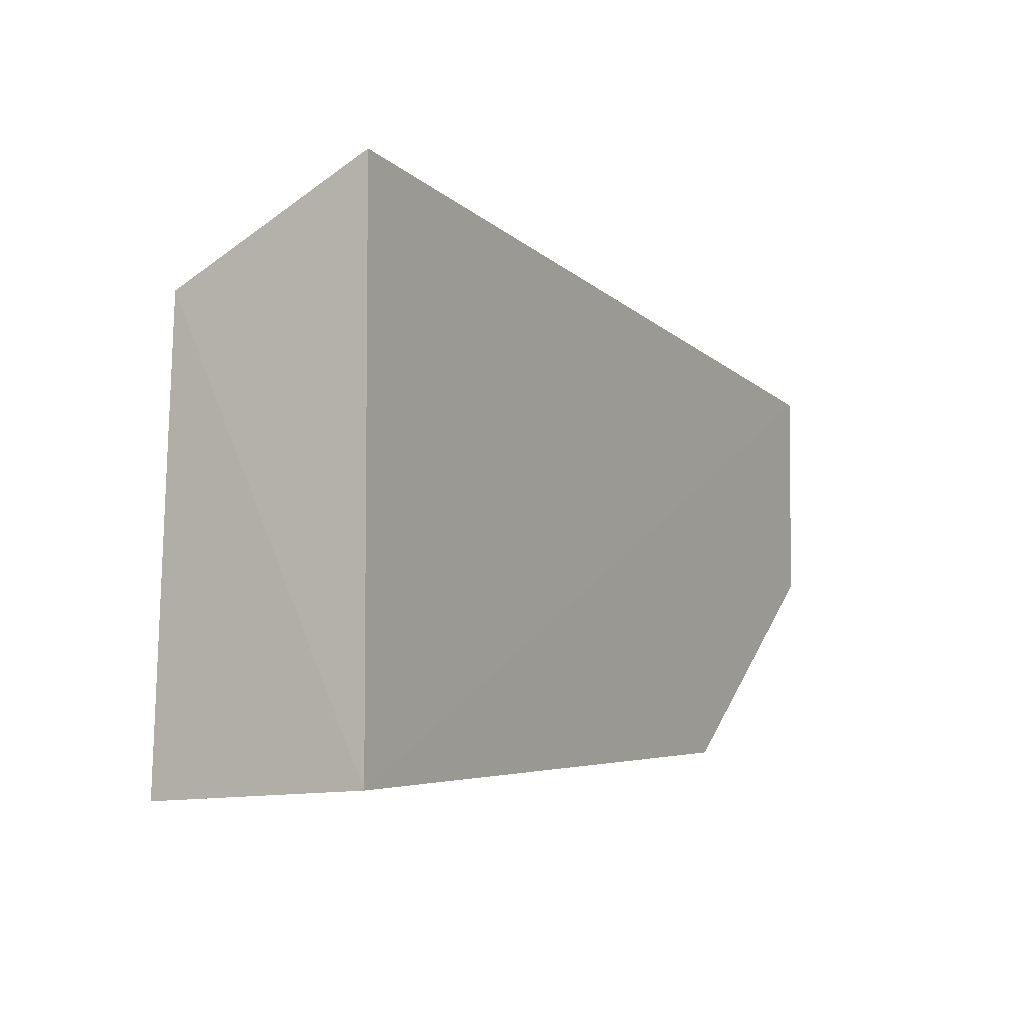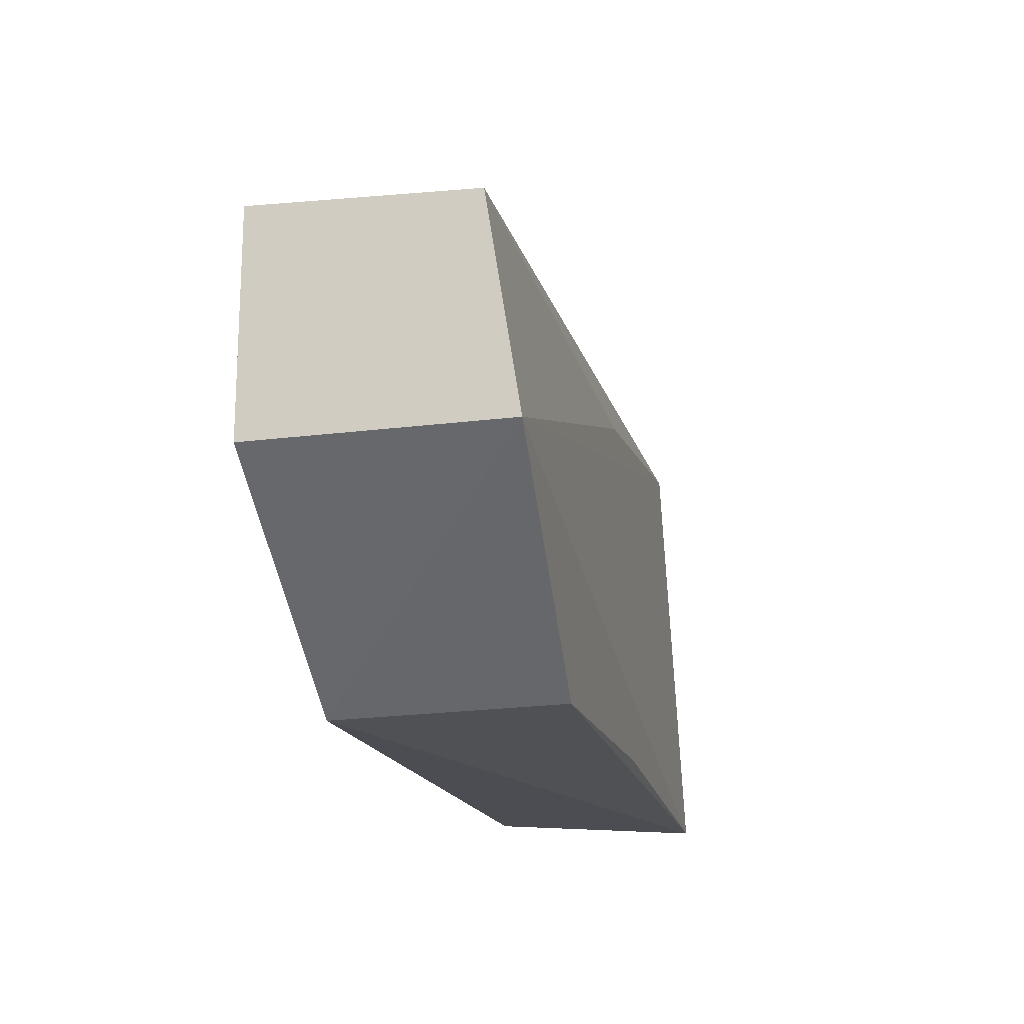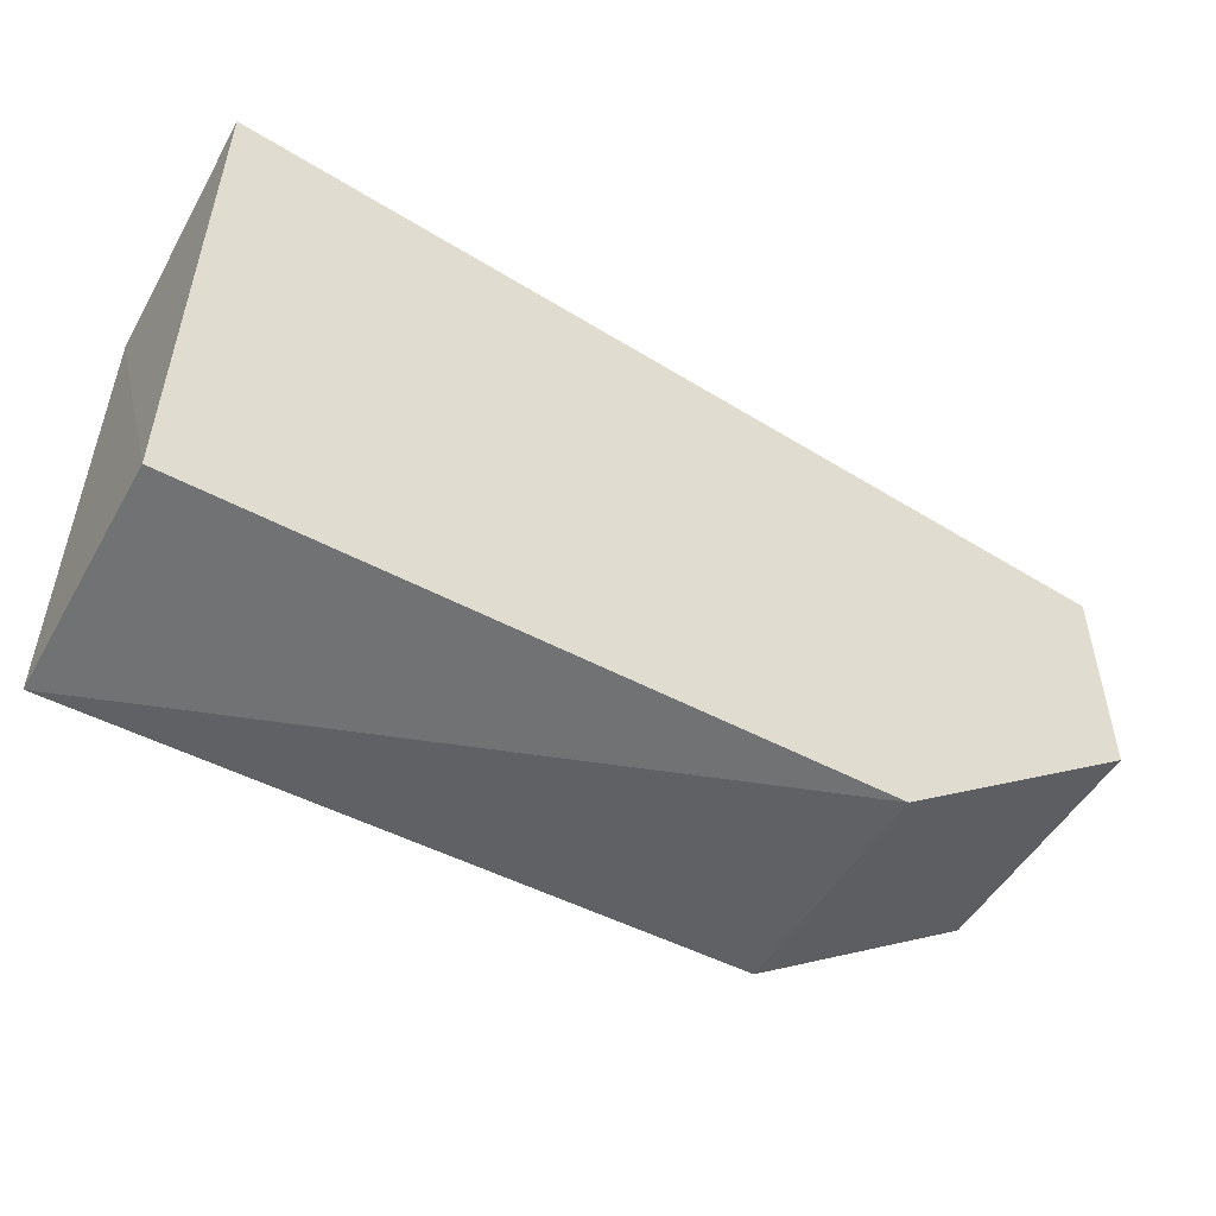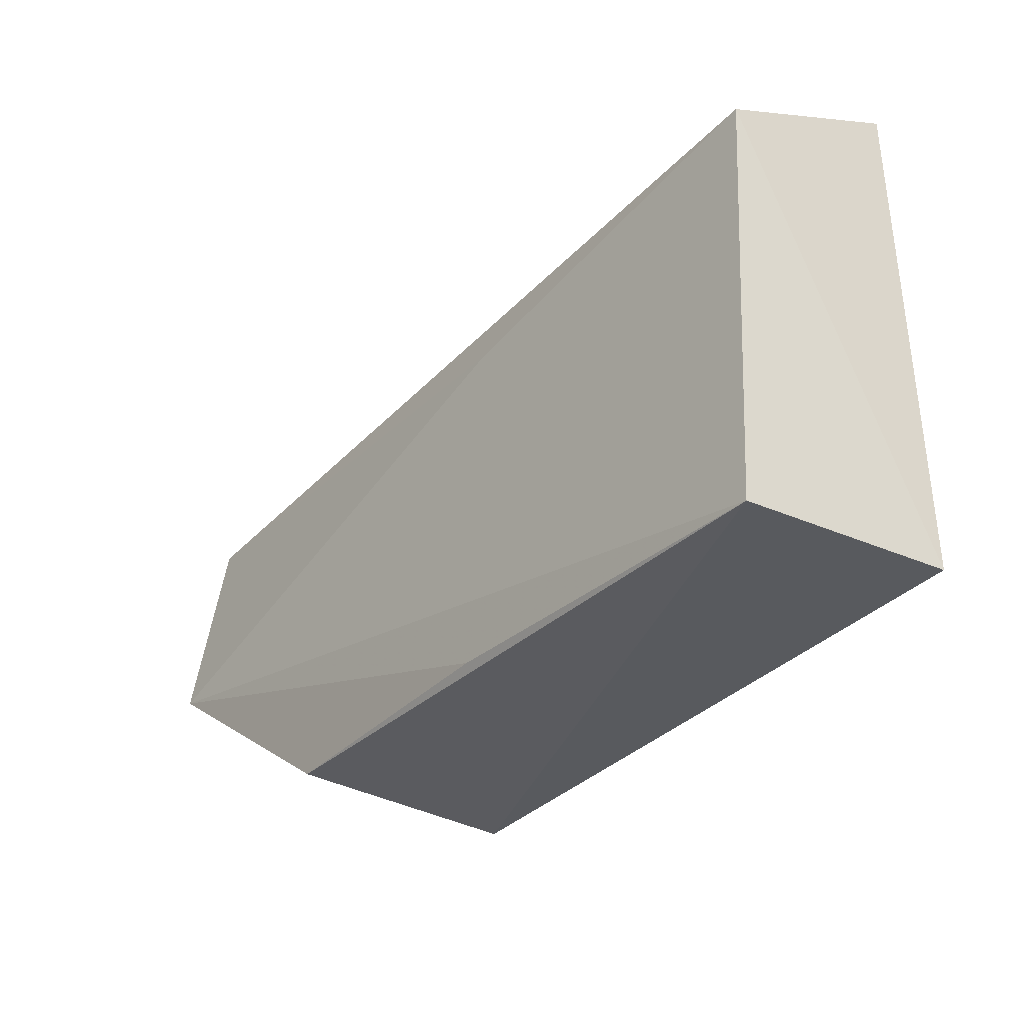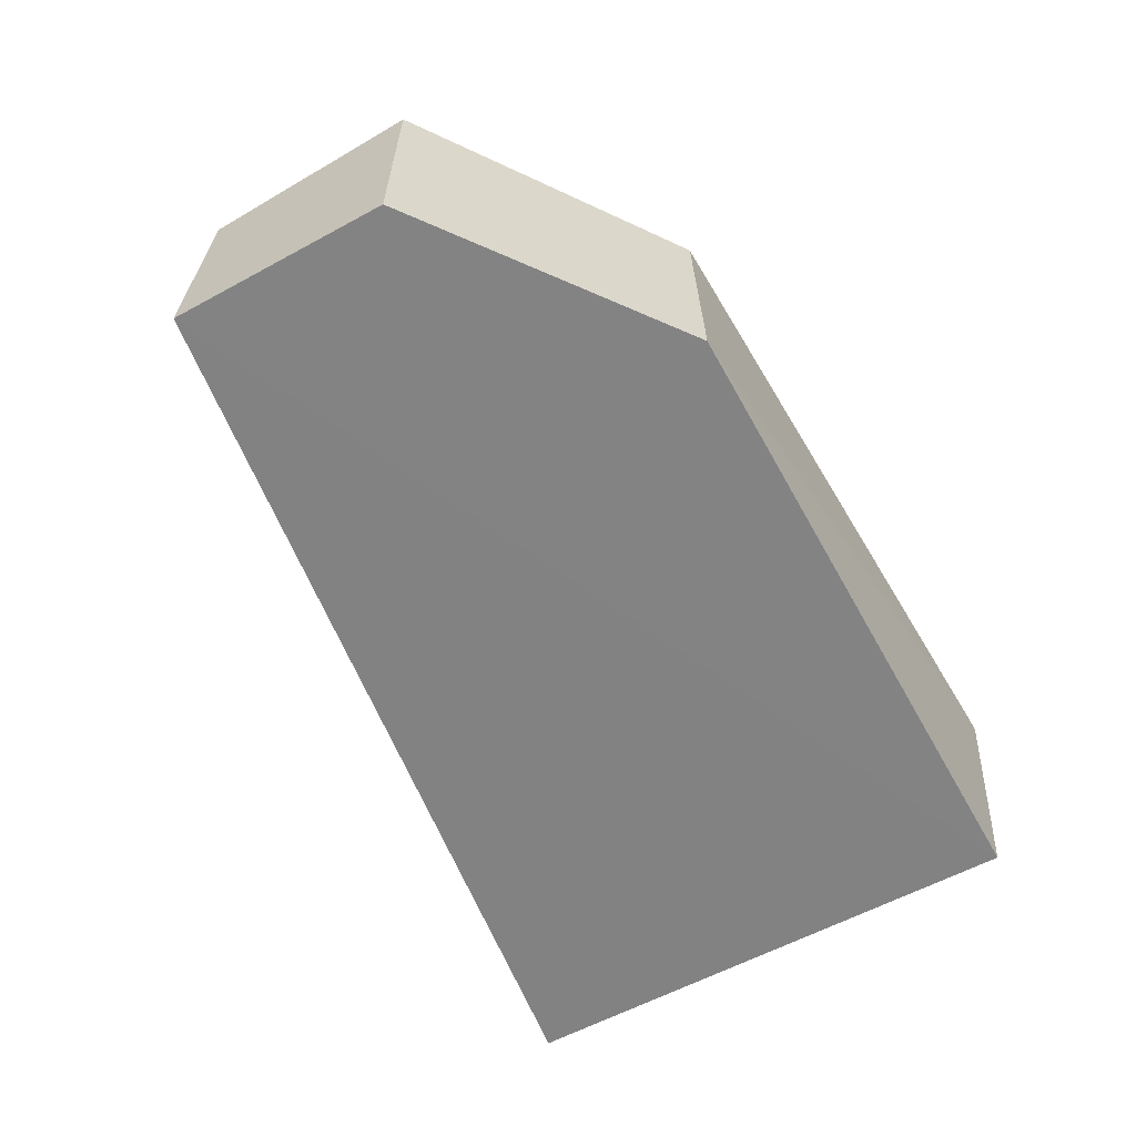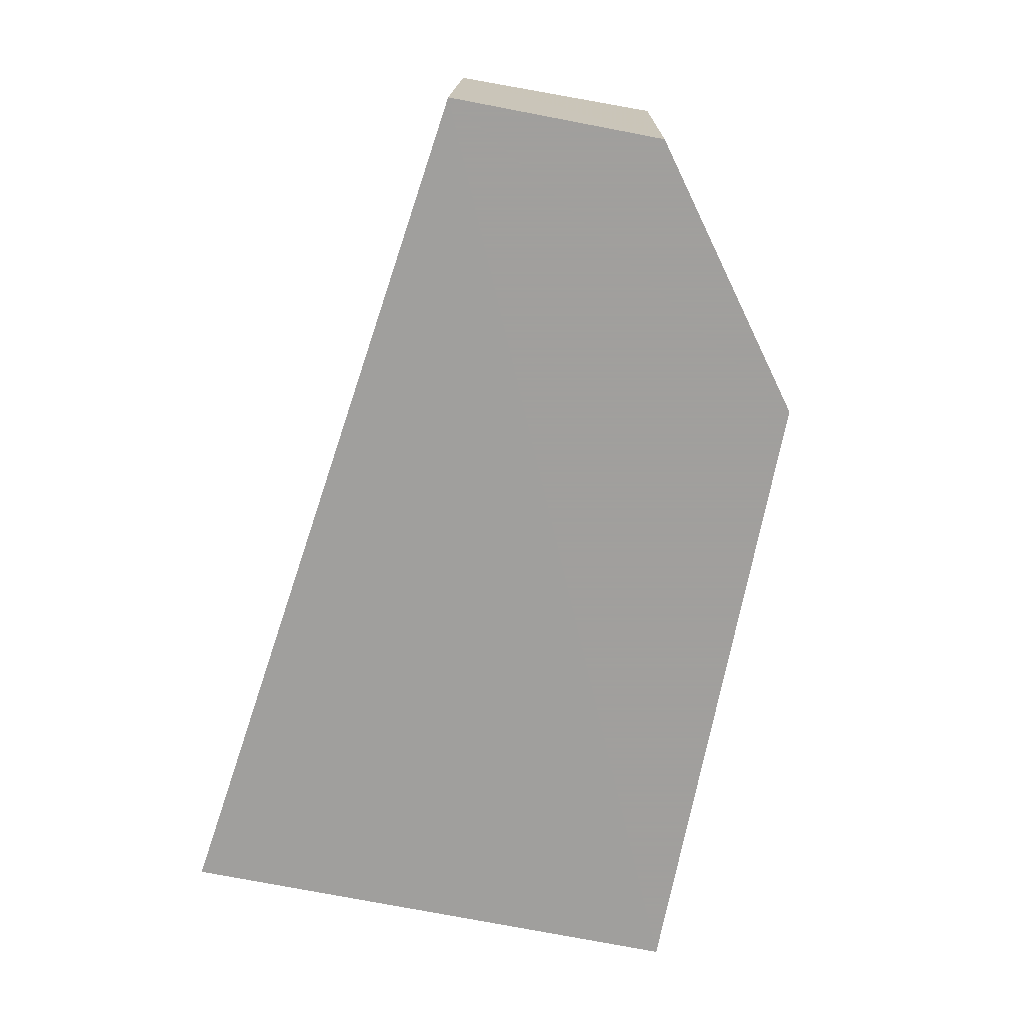
<metadata>
{"format":"obj","ext":"obj","renderer":"f3d","projection":"perspective","resolution":1024,"background":"white","views":[{"elev":-3.7,"azim":120.2,"up":"+Y"},{"elev":-17.6,"azim":-75.6,"up":"+Y"},{"elev":-51.4,"azim":150.0,"up":"+Y"},{"elev":-33.9,"azim":53.8,"up":"+Y"},{"elev":-61.0,"azim":-61.0,"up":"+Z"},{"elev":-71.5,"azim":-100.8,"up":"+Z"}]}
</metadata>
<code>
v 0.03122 0.0479 0.214
v 0.03074 -0.03227 0.2182
v 0.03106 -0.0291 0.1777
v -0.1325 0.04424 0.1777
v -0.1325 0.004751 0.2228
v 0.03034 0.06635 0.178
v -0.1326 0.04252 0.2169
v -0.08741 -0.0291 0.1777
v -0.03645 0.03713 0.2173
v -0.1325 0.004751 0.1777
v -0.0877 -0.0285 0.2197
v -0.03662 -0.02862 0.2199
f 1 2 3
f 5 2 1
f 6 1 3
f 6 3 4
f 7 6 4
f 7 1 6
f 8 3 2
f 8 4 3
f 9 7 5
f 9 5 1
f 9 1 7
f 10 7 4
f 10 5 7
f 10 8 5
f 10 4 8
f 11 8 2
f 11 5 8
f 12 11 2
f 12 2 5
f 12 5 11

</code>
